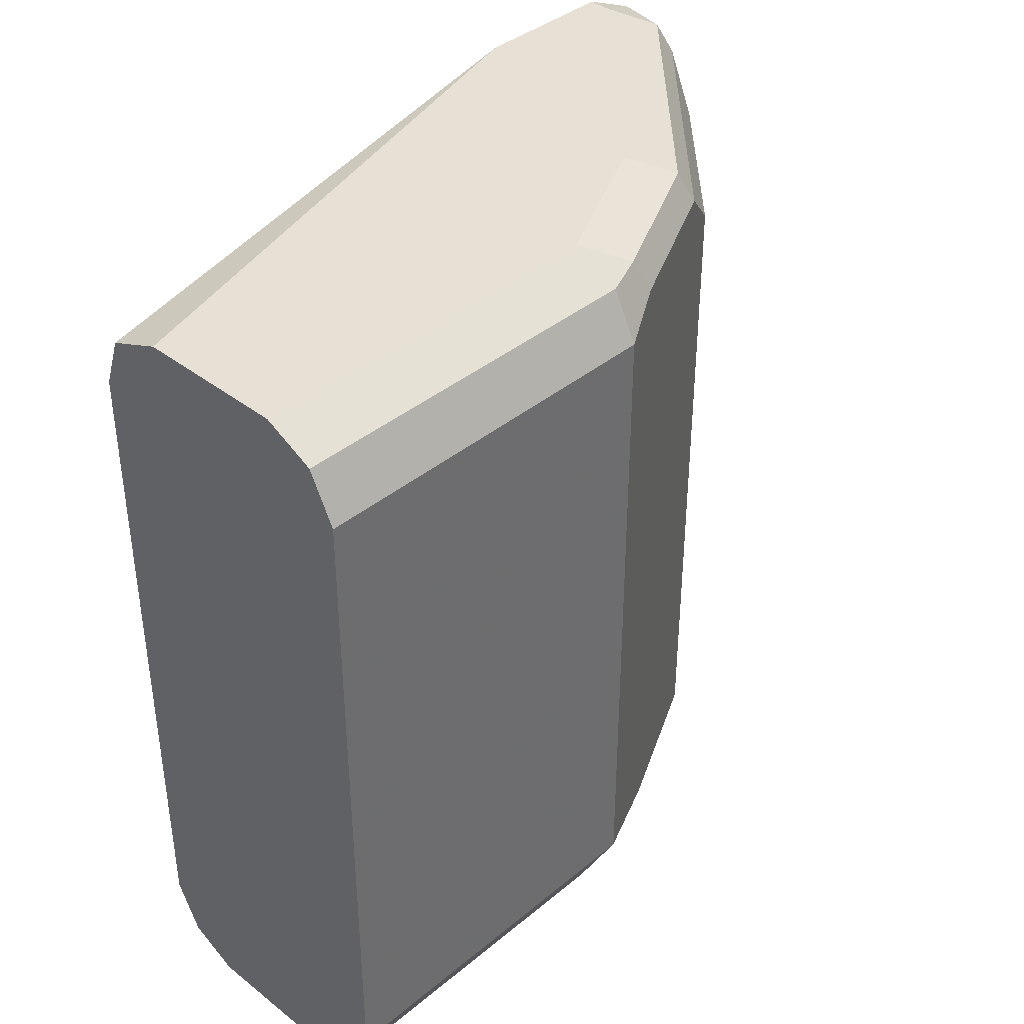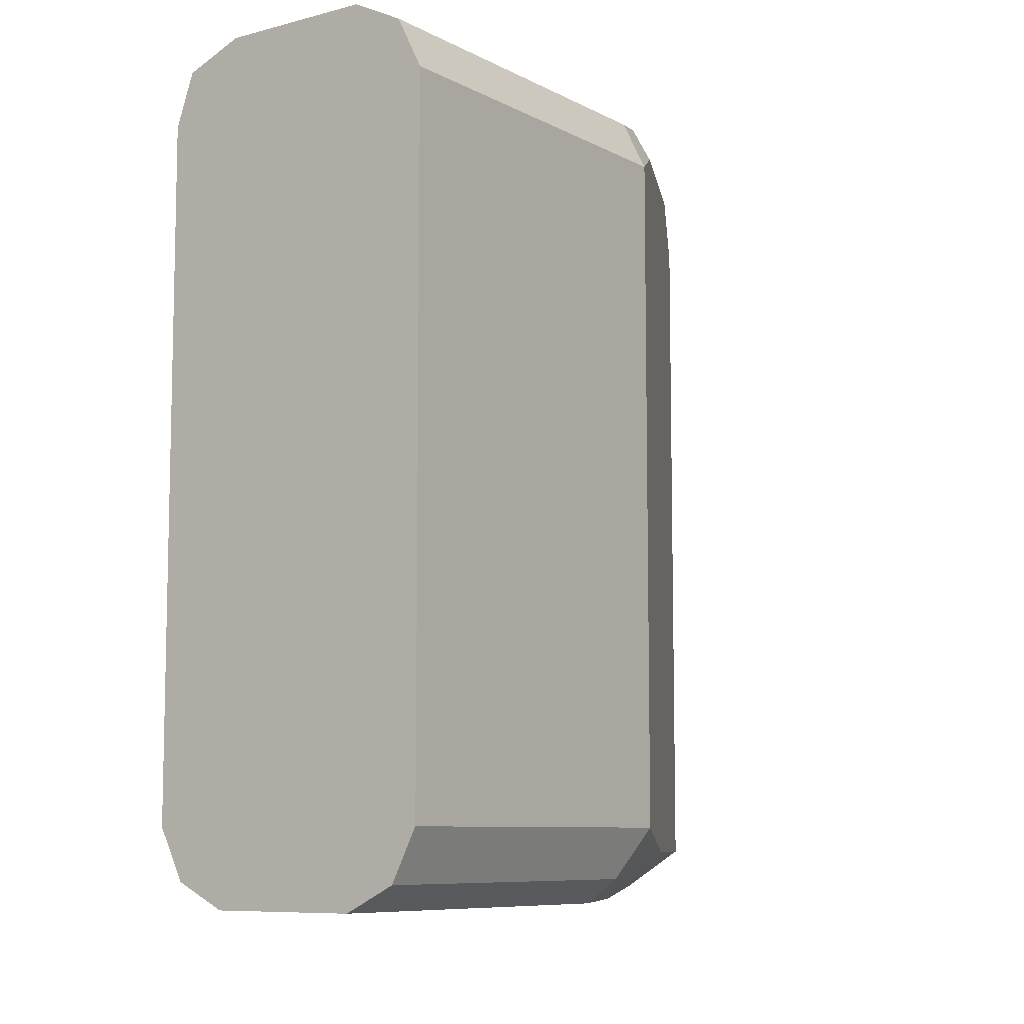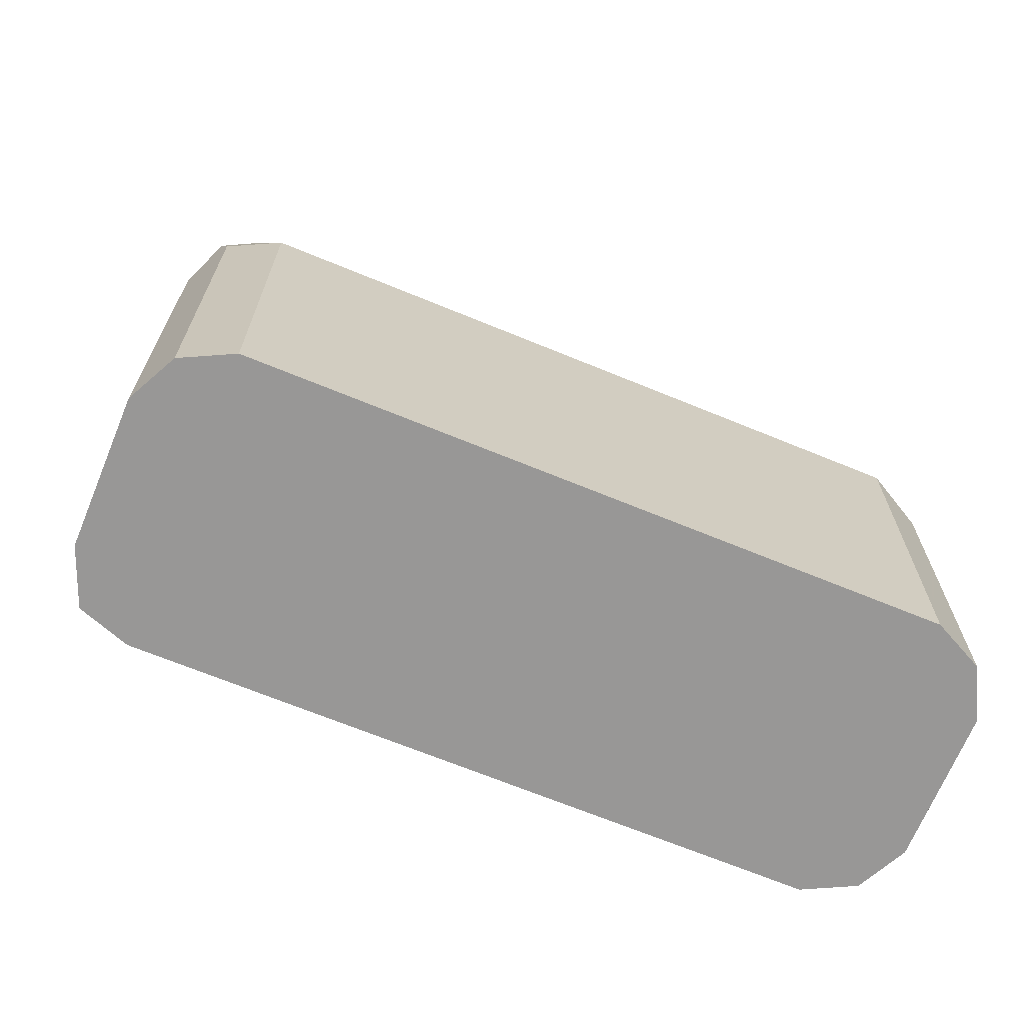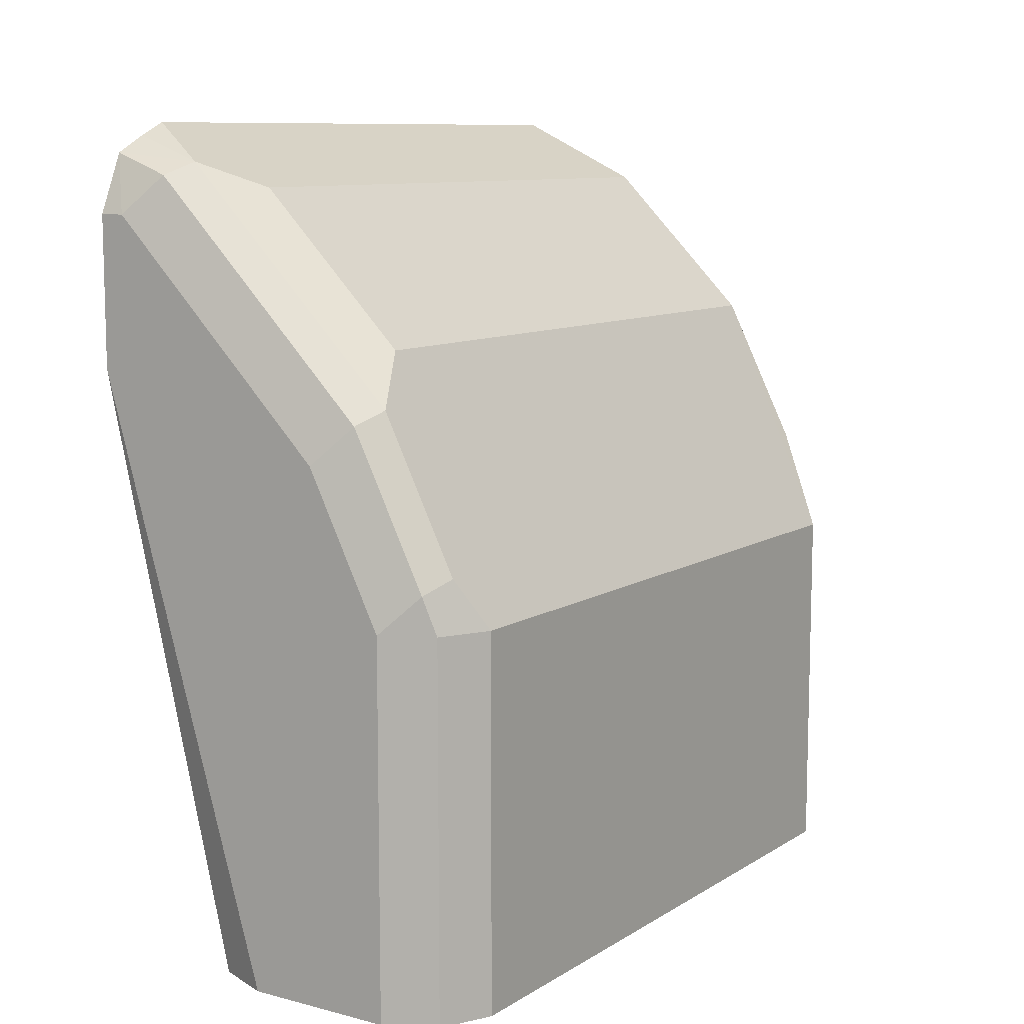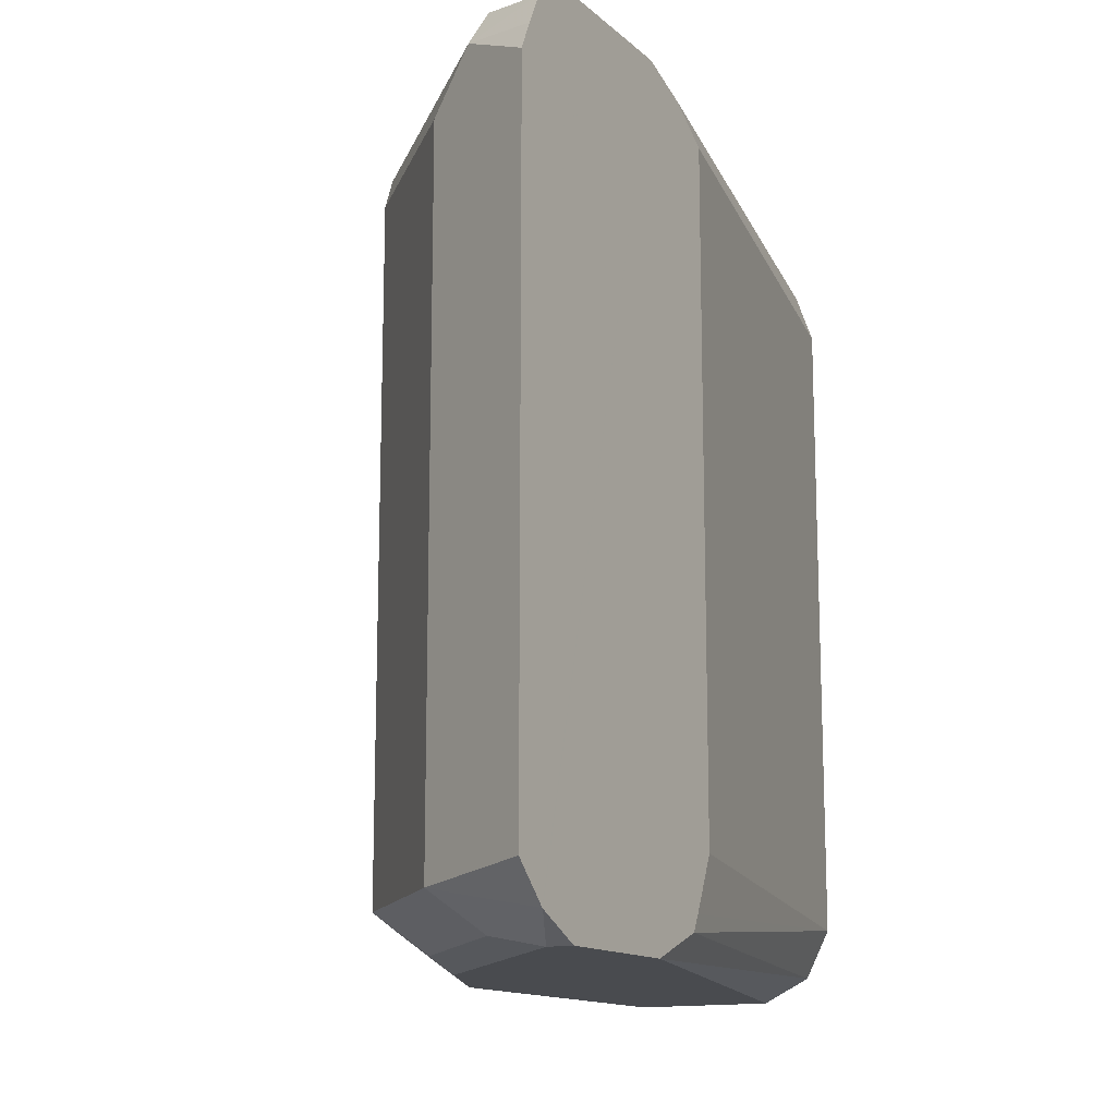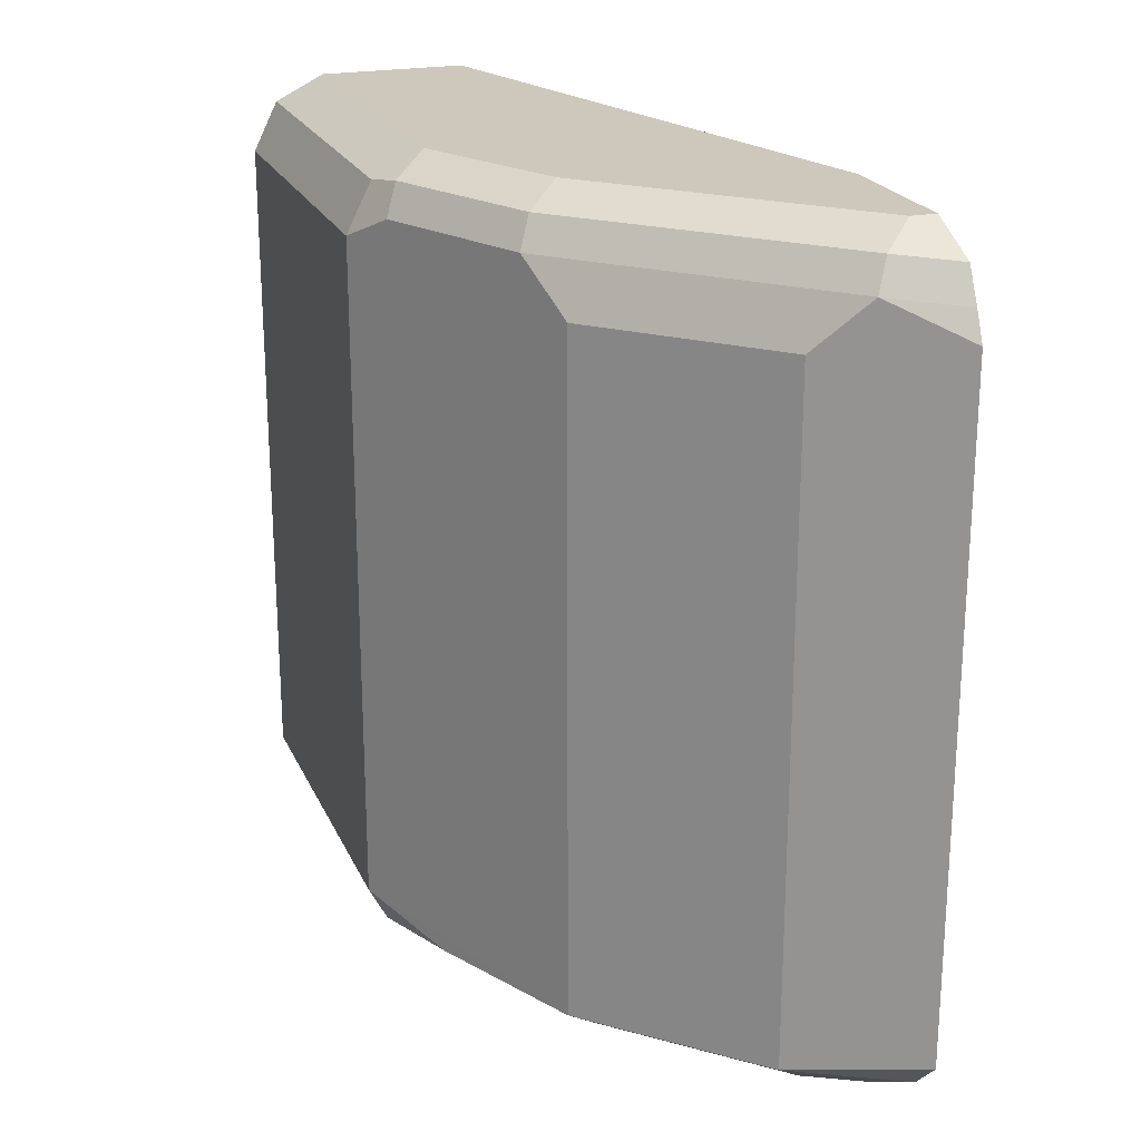
<metadata>
{"format":"obj","ext":"obj","renderer":"f3d","projection":"perspective","resolution":1024,"background":"white","views":[{"elev":39.0,"azim":44.2,"up":"+Z"},{"elev":-8.3,"azim":35.8,"up":"+Z"},{"elev":-68.3,"azim":67.6,"up":"+Y"},{"elev":9.7,"azim":33.5,"up":"+Y"},{"elev":-13.9,"azim":-150.7,"up":"+Z"},{"elev":22.0,"azim":160.6,"up":"+Z"}]}
</metadata>
<code>
v 0.8024 0.3733 0.1119
v 0.7883 0.3733 0.1062
v 0.8397 0.3733 0.1119
v 0.7588 0.5225 0.1119
v 0.7837 0.3733 0.0933
v 0.7588 0.5088 0.107
v 0.8522 0.3733 0.1057
v 0.8397 0.4665 0.1119
v 0.7588 0.5598 0.1119
v 0.7837 0.3733 -0.07464
v 0.7588 0.4978 0.09963
v 0.7588 0.4977 0.09945
v 0.8584 0.3733 0.0933
v 0.8522 0.4665 0.1057
v 0.849 0.4758 0.1073
v 0.8211 0.5038 0.1119
v 0.7651 0.5598 0.1119
v 0.7588 0.5744 0.1055
v 0.79 0.3733 -0.08711
v 0.7588 0.4977 -0.06847
v 0.7588 0.5038 -0.08233
v 0.7588 0.5059 -0.08655
v 0.8584 0.3733 -0.07464
v 0.8584 0.4665 0.0933
v 0.8522 0.4789 0.09951
v 0.8335 0.5163 0.09951
v 0.8304 0.5131 0.1073
v 0.7931 0.5505 0.1073
v 0.8024 0.5225 0.1119
v 0.7744 0.5691 0.1073
v 0.7775 0.5722 0.09951
v 0.7588 0.5785 0.09725
v 0.8024 0.3733 -0.09328
v 0.7588 0.5225 -0.09328
v 0.8522 0.3733 -0.08707
v 0.8584 0.4665 -0.07464
v 0.8273 0.5287 0.08707
v 0.7962 0.5536 0.09951
v 0.7775 0.5722 -0.06841
v 0.7651 0.5785 0.0933
v 0.79 0.566 0.08707
v 0.7588 0.5816 0.09012
v 0.8397 0.3733 -0.09328
v 0.7588 0.5598 -0.09328
v 0.8398 0.3733 -0.09324
v 0.8522 0.4603 -0.08707
v 0.8459 0.4914 -0.08084
v 0.8273 0.5287 -0.08084
v 0.79 0.566 -0.08084
v 0.7651 0.5785 -0.07464
v 0.7588 0.5816 -0.07779
v 0.8397 0.4665 -0.09328
v 0.7588 0.5723 -0.08709
v 0.7651 0.5598 -0.09328
v 0.8179 0.5194 -0.09019
v 0.7993 0.538 -0.09019
v 0.7744 0.5691 -0.08396
v 0.7588 0.5725 -0.08695
v 0.7806 0.5567 -0.09019
v 0.8211 0.5038 -0.09328
v 0.7589 0.5722 -0.08707
v 0.8024 0.5225 -0.09328
f 31 50 40
f 33 52 43
f 33 62 60
f 33 54 62
f 33 34 44
f 32 40 42
f 31 49 39
f 31 41 49
f 31 37 41
f 31 38 37
f 31 40 32
f 33 60 52
f 33 44 54
f 26 37 38
f 28 30 29
f 28 31 30
f 28 38 31
f 26 28 27
f 26 38 28
f 24 26 25
f 24 37 26
f 24 48 37
f 24 36 48
f 23 46 36
f 23 35 46
f 35 45 46
f 19 34 33
f 31 39 50
f 36 46 47
f 49 58 51
f 37 48 49
f 19 22 34
f 57 59 61
f 57 61 58
f 56 60 62
f 55 60 56
f 54 56 62
f 54 59 56
f 54 61 59
f 53 61 54
f 53 58 61
f 52 60 55
f 49 59 57
f 49 56 59
f 49 51 50
f 49 57 58
f 48 56 49
f 48 55 56
f 46 48 47
f 46 55 48
f 46 52 55
f 45 52 46
f 44 53 54
f 43 52 45
f 40 51 42
f 40 50 51
f 39 49 50
f 37 49 41
f 36 47 48
f 18 31 32
f 2 6 5
f 17 29 30
f 4 51 58
f 4 42 51
f 4 32 42
f 4 18 32
f 4 9 18
f 3 14 8
f 3 7 14
f 2 4 6
f 1 4 2
f 1 9 4
f 1 17 9
f 1 29 17
f 4 58 53
f 1 16 29
f 1 3 8
f 1 7 3
f 1 13 7
f 1 23 13
f 1 35 23
f 1 45 35
f 1 43 45
f 1 33 43
f 1 19 33
f 1 10 19
f 1 5 10
f 18 30 31
f 1 8 16
f 4 53 44
f 1 2 5
f 4 34 22
f 4 44 34
f 16 28 29
f 16 27 28
f 15 26 27
f 15 25 26
f 15 24 25
f 14 24 15
f 13 36 24
f 13 23 36
f 10 22 19
f 10 21 22
f 10 20 21
f 9 17 18
f 8 27 16
f 17 30 18
f 8 14 15
f 8 15 27
f 4 22 21
f 4 21 20
f 4 20 12
f 4 12 11
f 5 6 11
f 4 11 6
f 5 12 20
f 5 20 10
f 7 13 24
f 7 24 14
f 5 11 12

</code>
